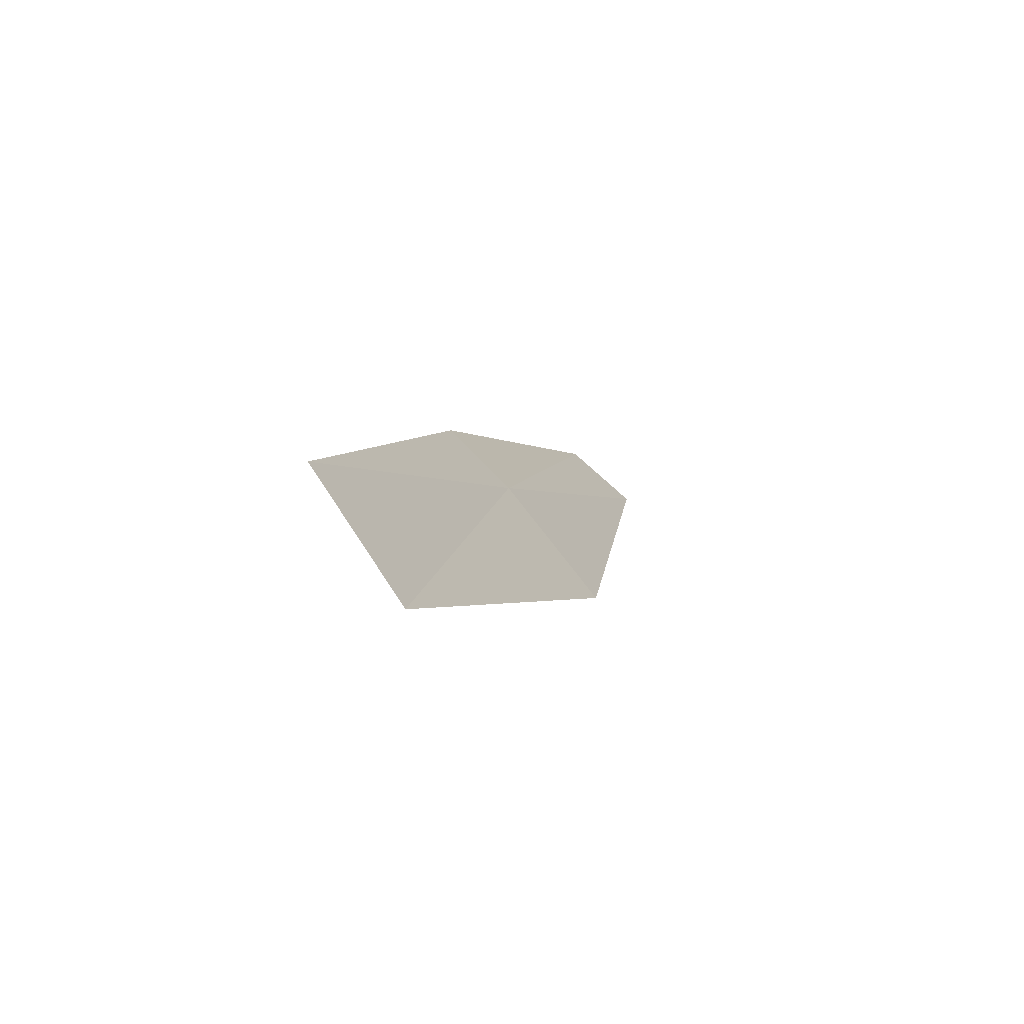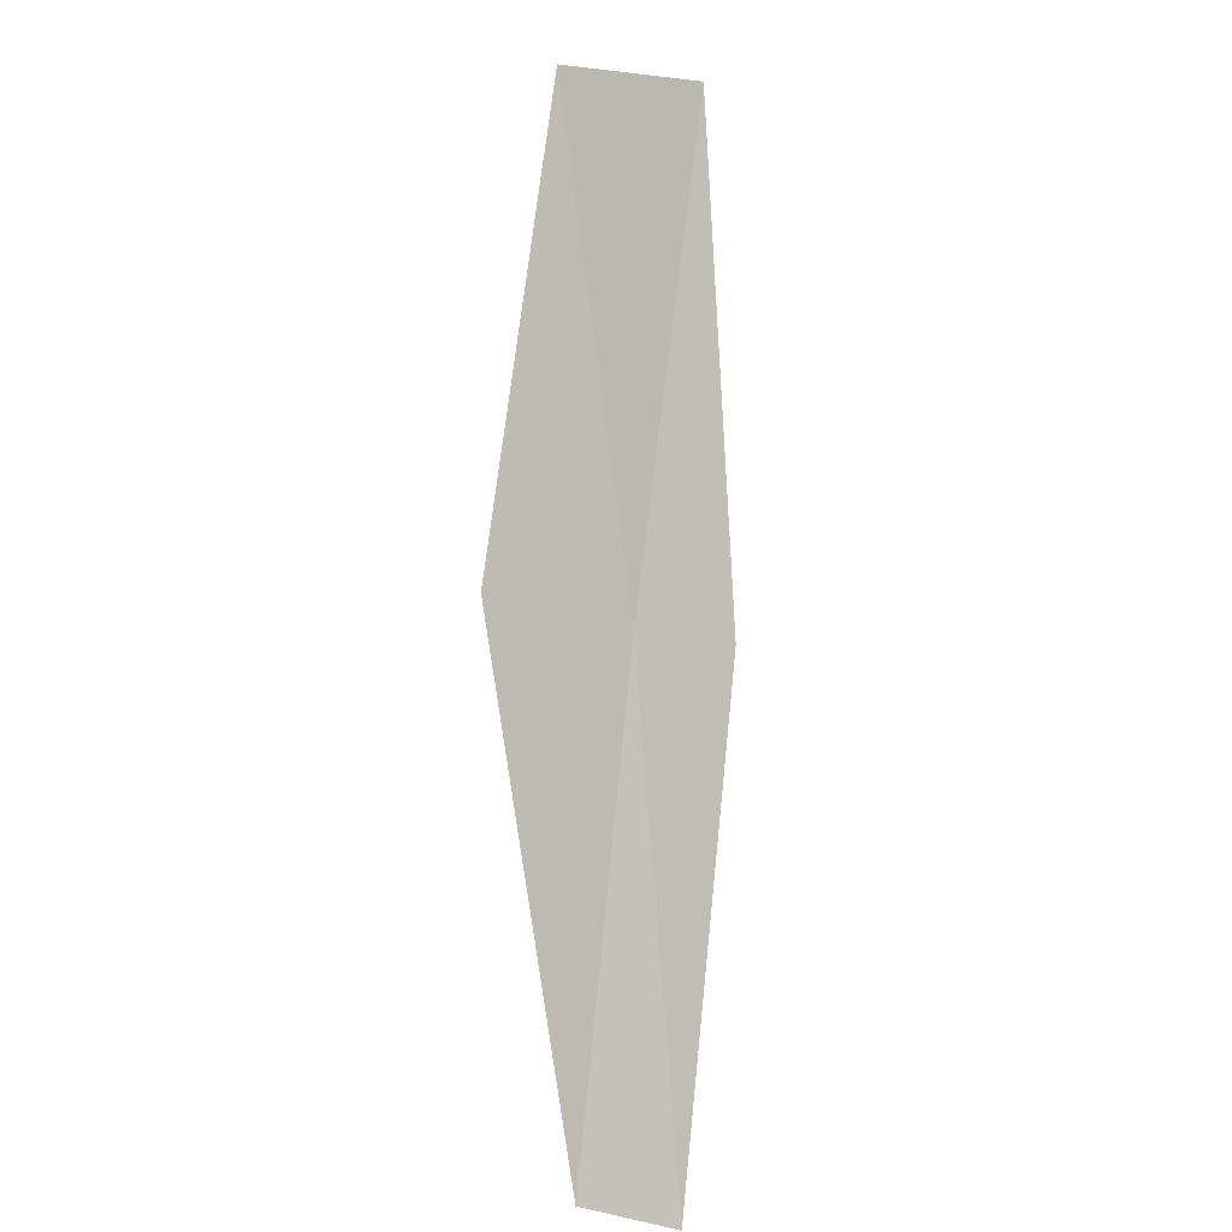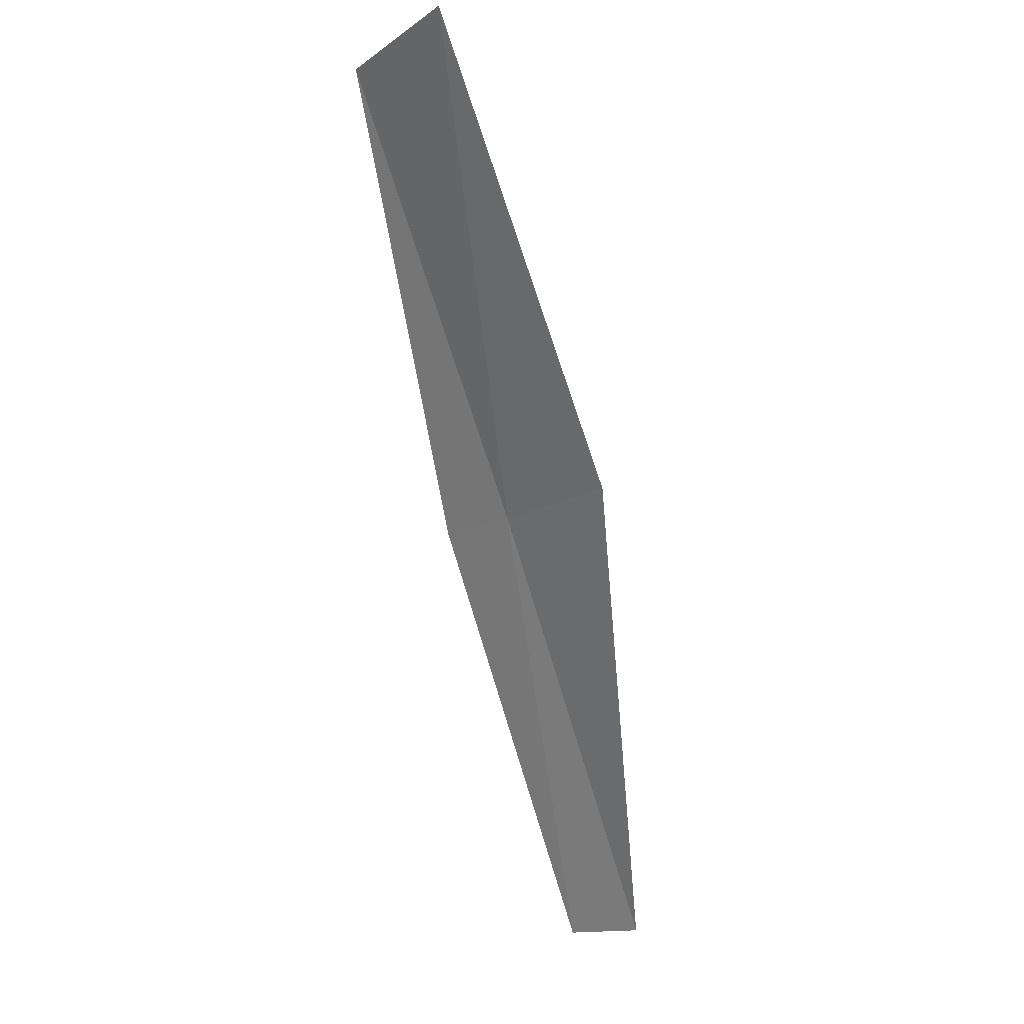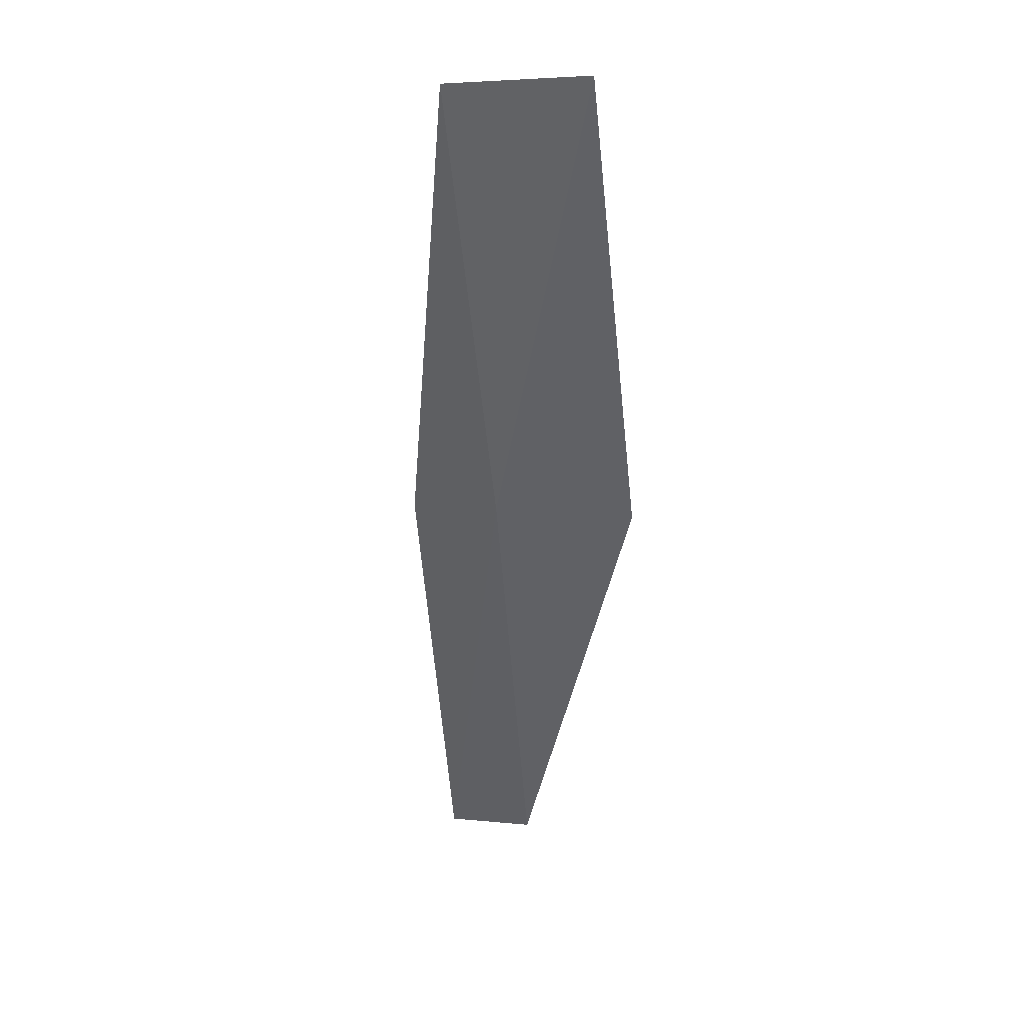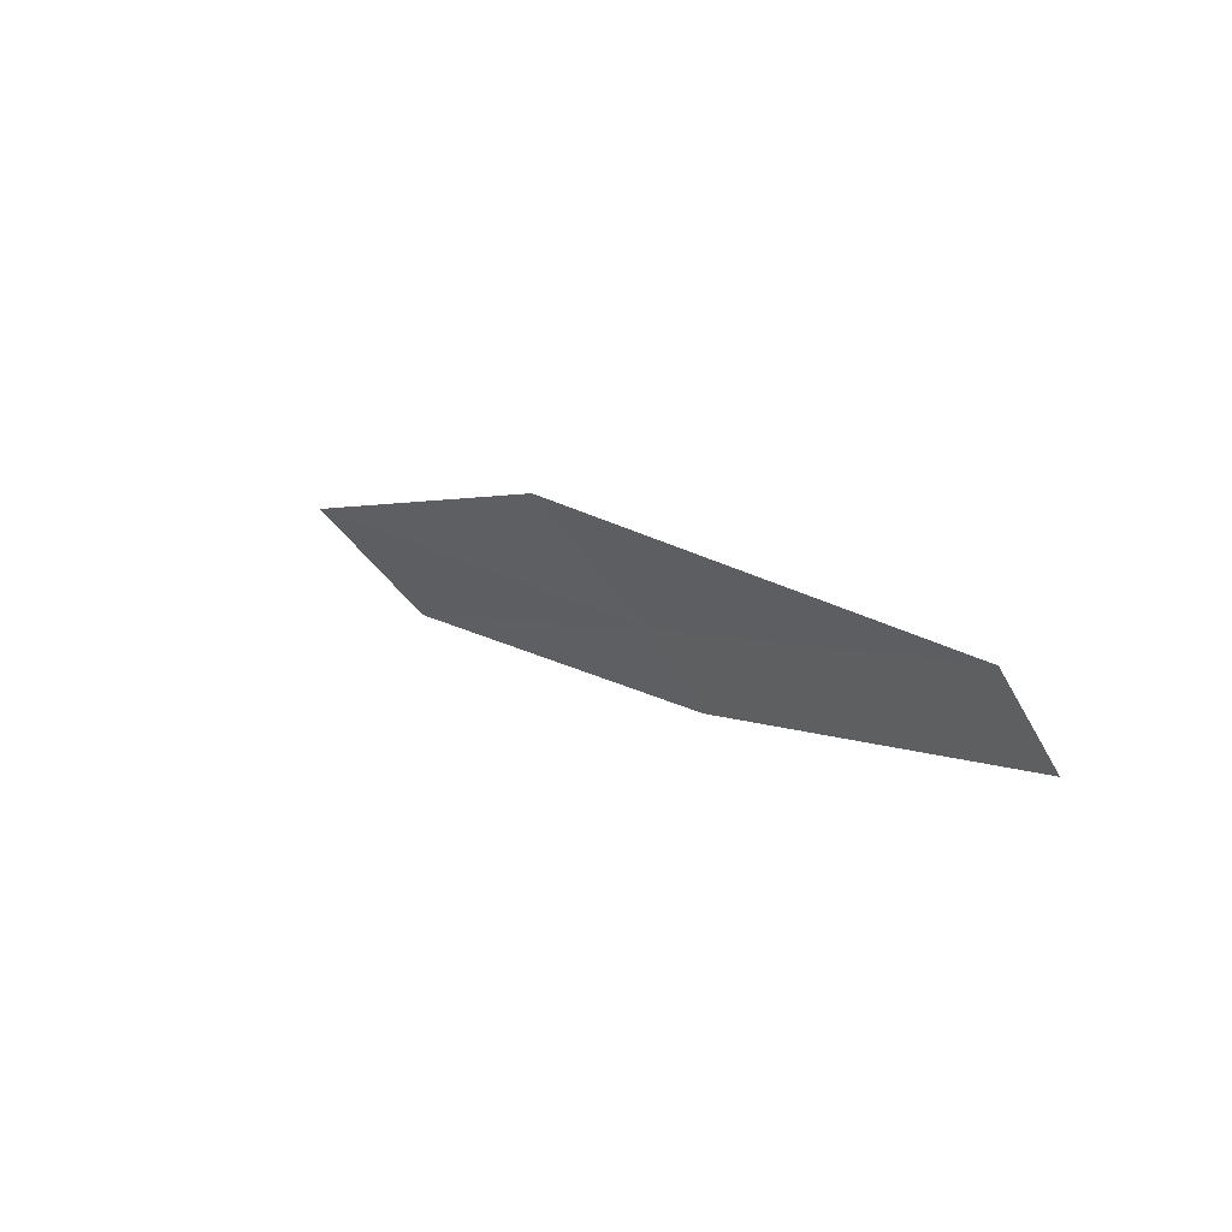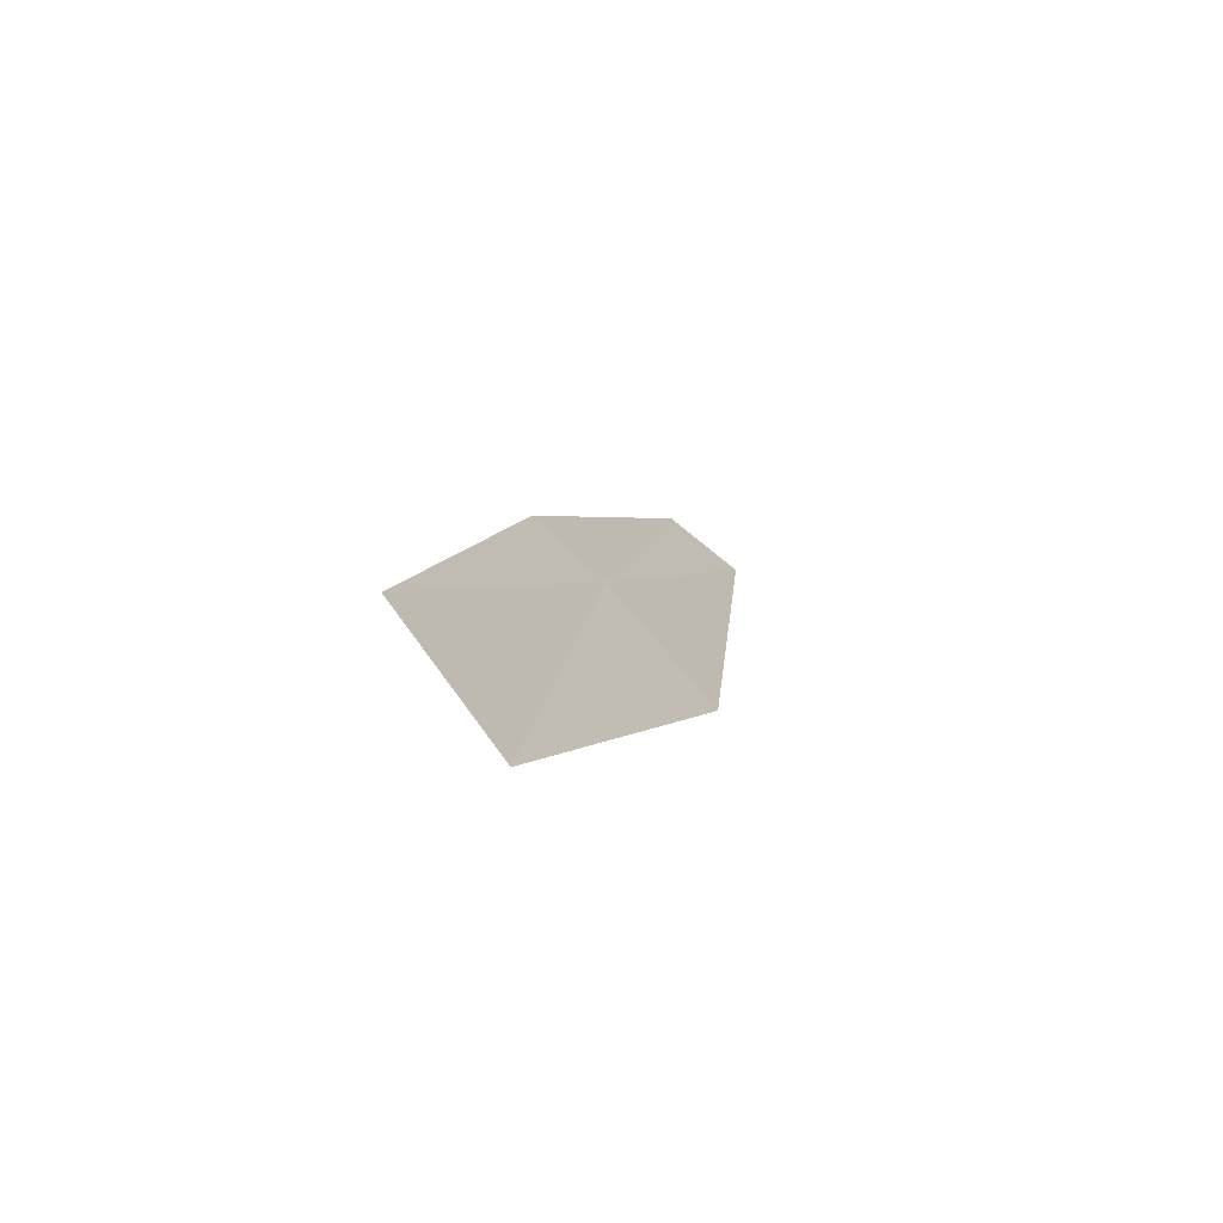
<metadata>
{"format":"obj","ext":"obj","renderer":"f3d","projection":"perspective","resolution":1024,"background":"white","views":[{"elev":63.1,"azim":-134.4,"up":"+Z"},{"elev":23.9,"azim":19.9,"up":"+Z"},{"elev":-14.6,"azim":-137.0,"up":"+Z"},{"elev":7.3,"azim":-163.3,"up":"+Z"},{"elev":-74.4,"azim":-59.9,"up":"+Z"},{"elev":65.6,"azim":-137.7,"up":"+Z"}]}
</metadata>
<code>
v -22.96 -2.912 18
v -23.8 -1.55 20
v -23.08 -1.707 20
v -22.51 -2.934 18
v -23.69 -2.793 18
v -22.33 -4.108 16
v -22.77 -4.109 16
f 1 3 2
f 1 4 3
f 1 2 5
f 1 6 4
f 1 7 6
f 1 5 7

</code>
